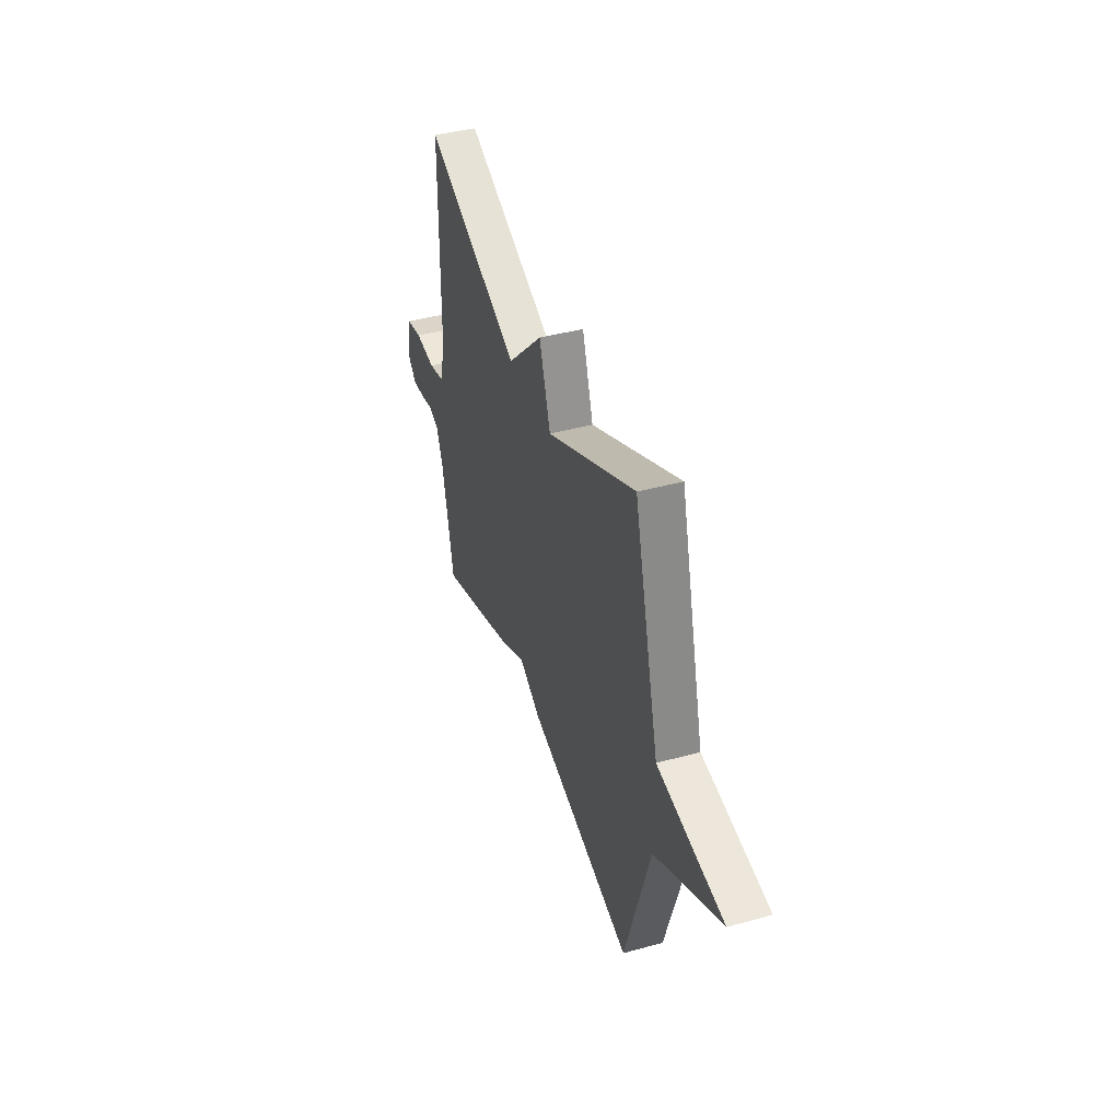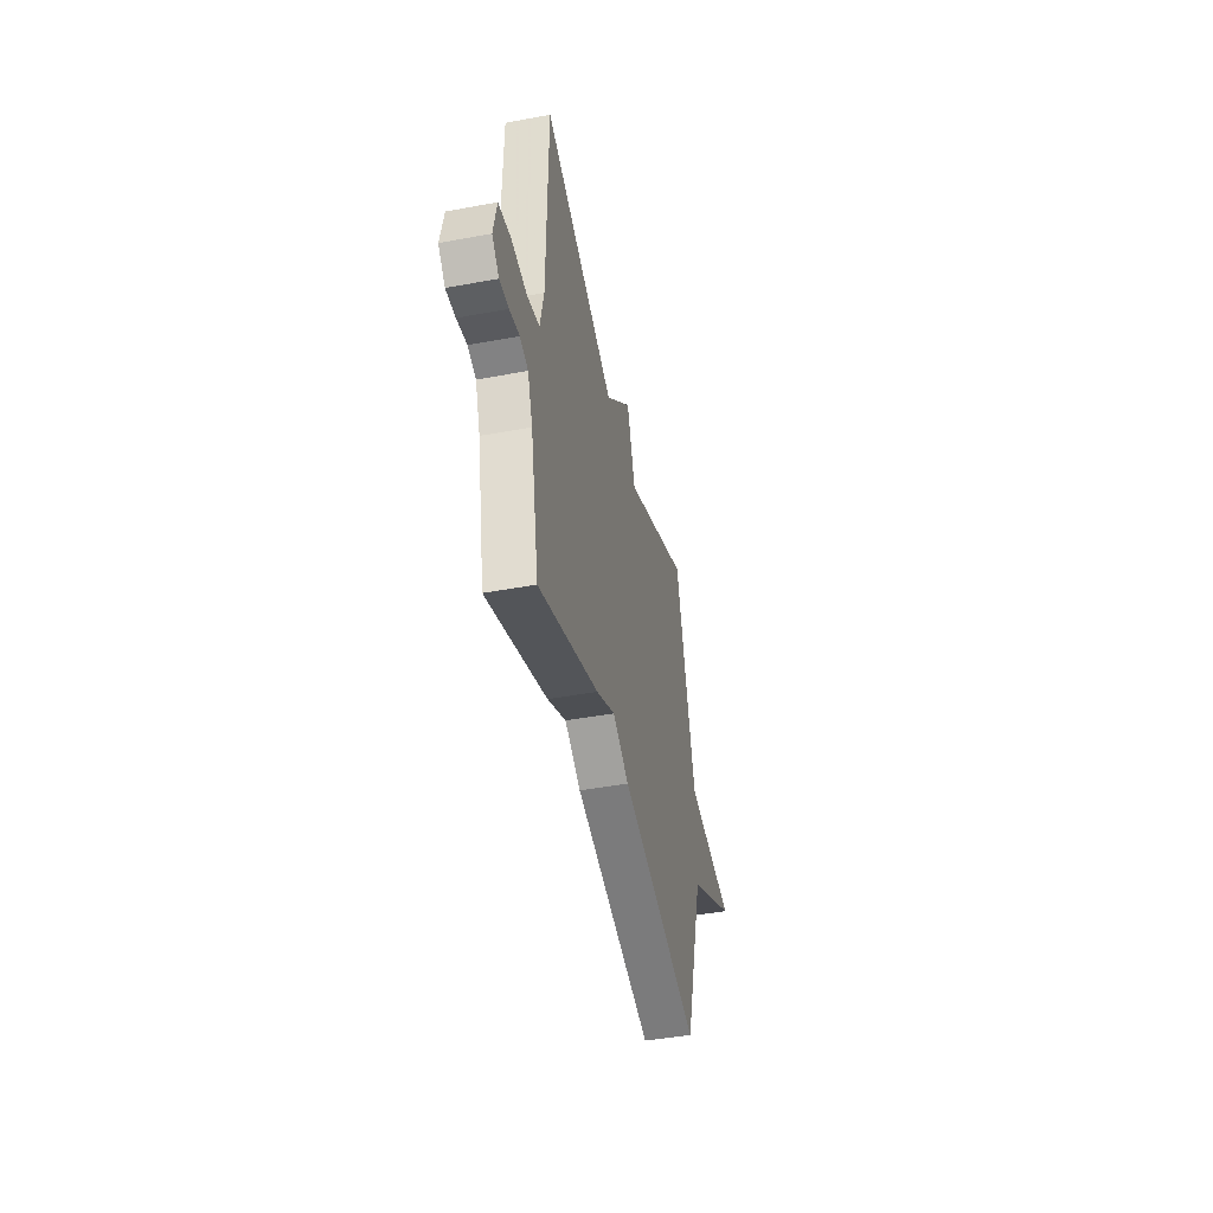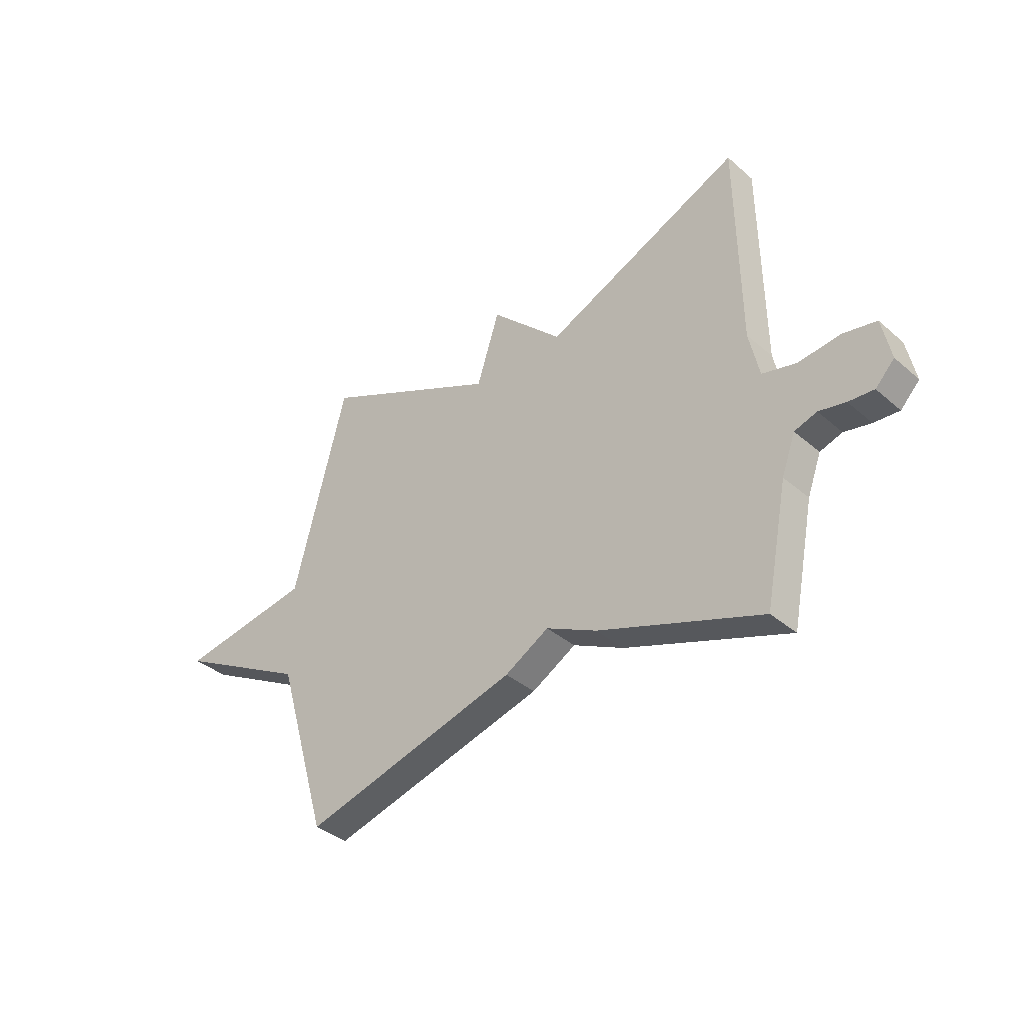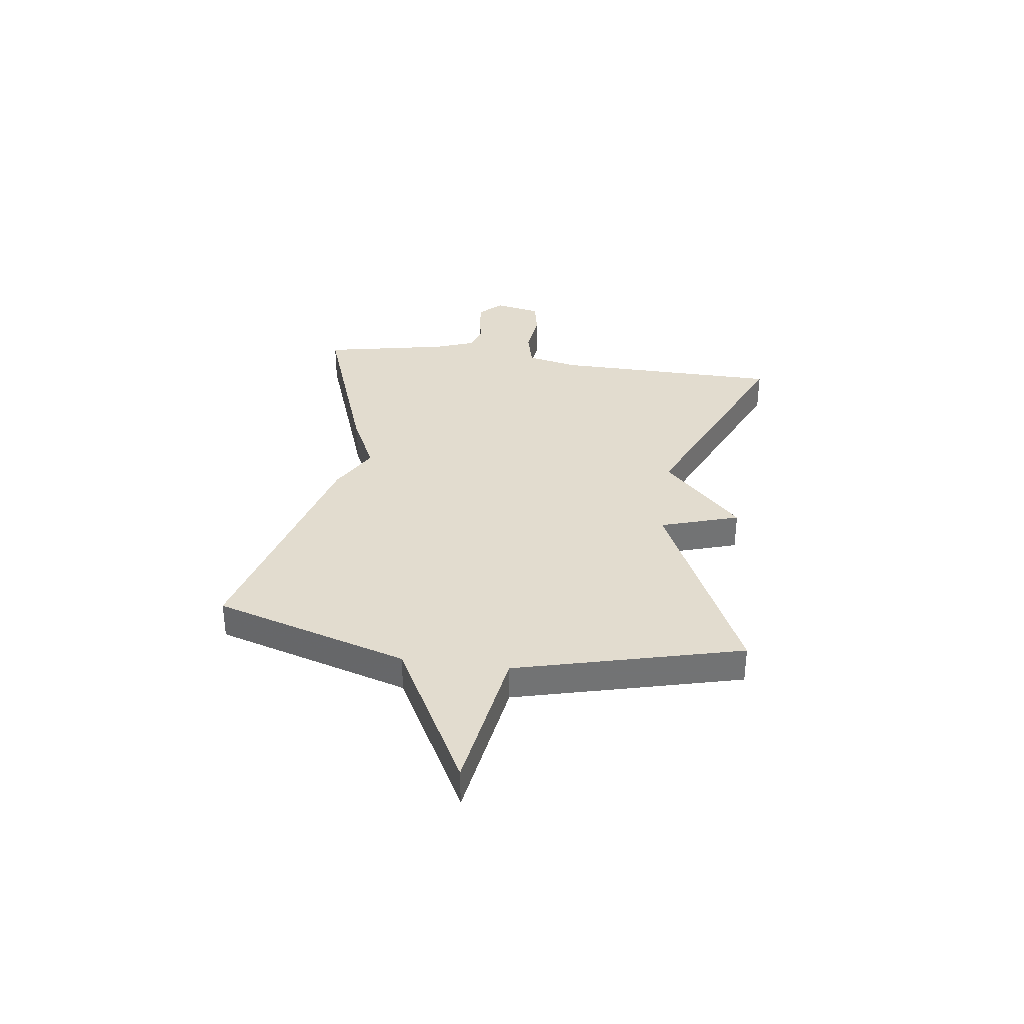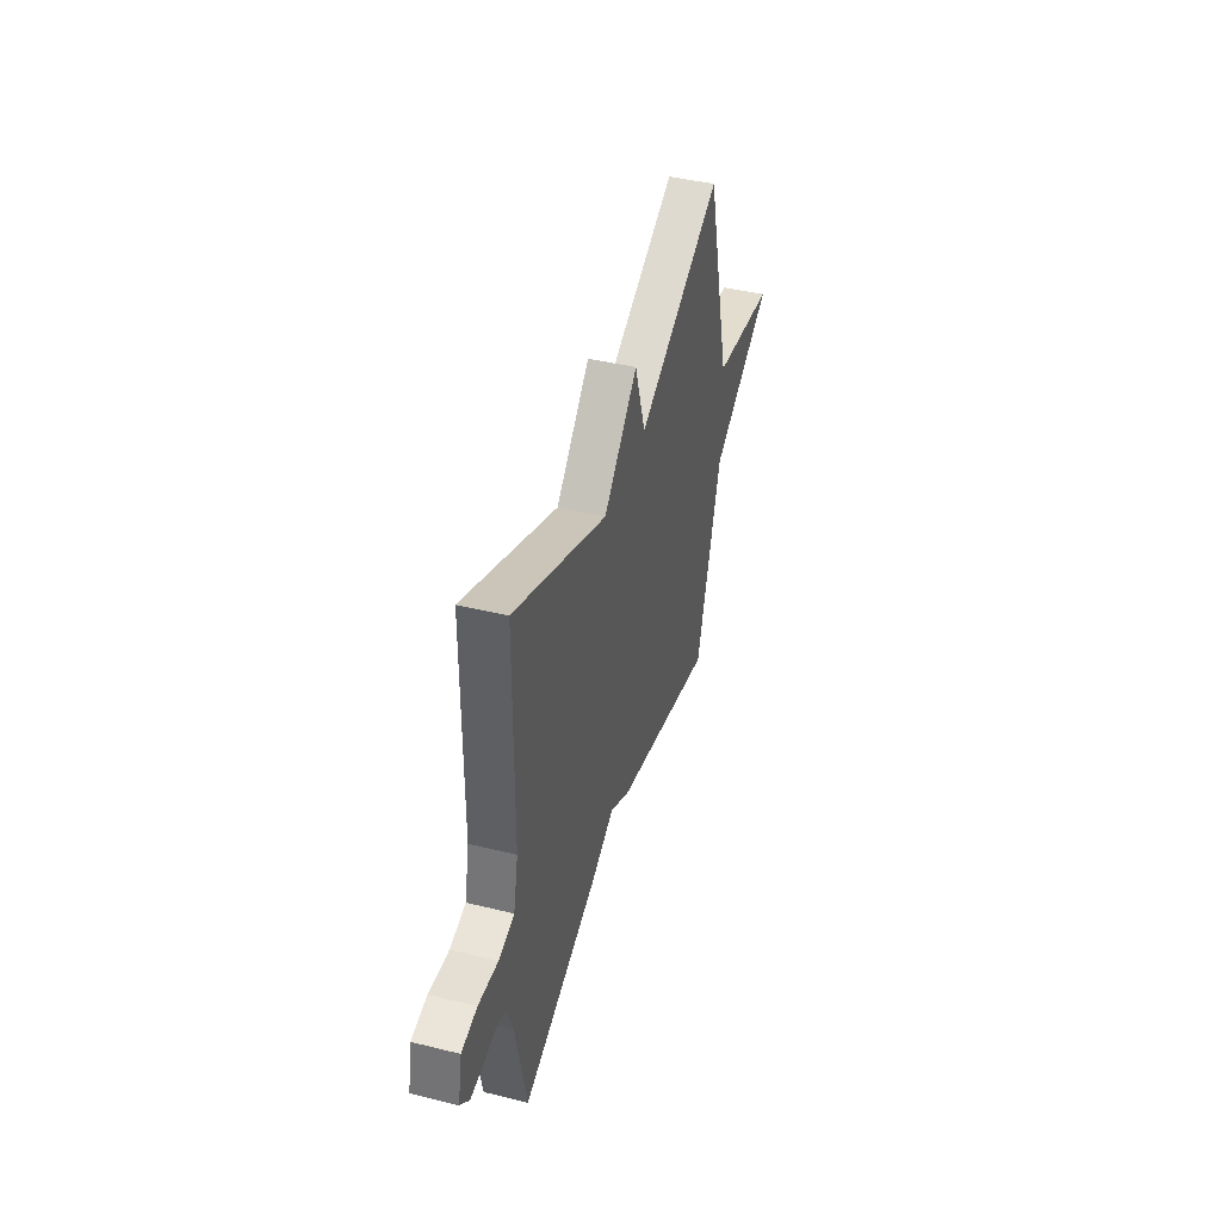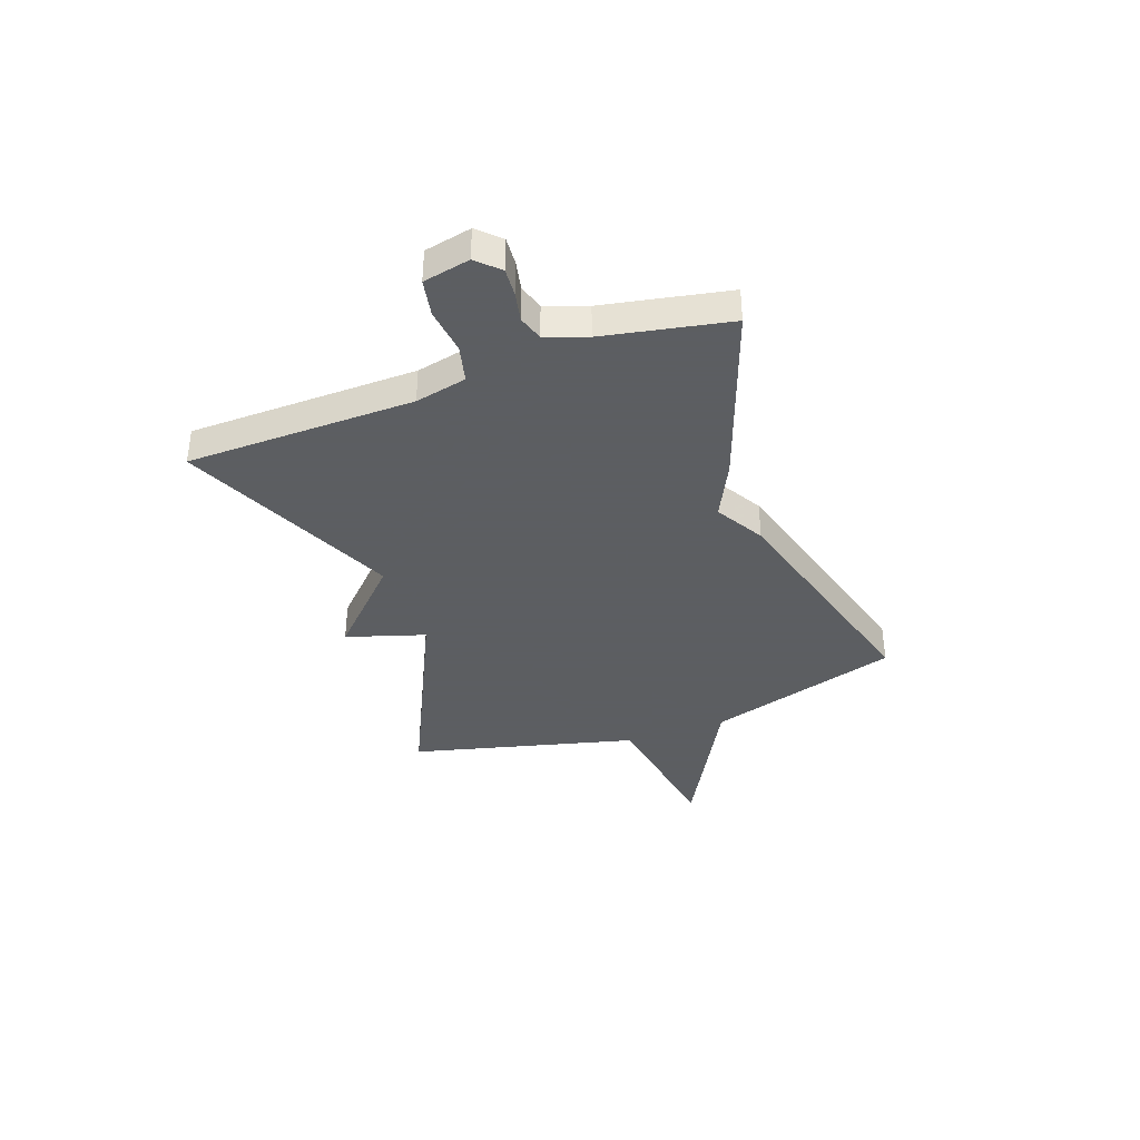
<metadata>
{"format":"obj","ext":"obj","renderer":"f3d","projection":"perspective","resolution":1024,"background":"white","views":[{"elev":41.3,"azim":-108.5,"up":"+Z"},{"elev":-44.0,"azim":102.3,"up":"+Z"},{"elev":-37.1,"azim":42.3,"up":"+Z"},{"elev":34.7,"azim":-82.2,"up":"+Y"},{"elev":42.8,"azim":106.3,"up":"+Z"},{"elev":-37.4,"azim":110.2,"up":"+Y"}]}
</metadata>
<code>
v 0.5 0.07 0.5
v 0.505 0.07 0.065
v 0.526 0.07 -0.033
v 0.597 0.07 -0.051
v 0.685 0.07 -0.041
v 0.755 0.07 -0.055
v 0.773 0.07 -0.144
v 0.733 0.07 -0.185
v 0.68 0.07 -0.181
v 0.624 0.07 -0.169
v 0.577 0.07 -0.184
v 0.548 0.07 -0.262
v 0.5 0.07 -0.5
v 0.157 0.07 -0.376
v 0.05 0.07 -0.323
v -0.043 0.07 -0.376
v -0.5 0.07 -0.5
v -0.611 0.07 -0.13
v -0.897 0.07 0.025
v -0.611 0.07 0.07
v -0.5 0.07 0.5
v -0.117 0.07 0.317
v -0.069 0.07 0.467
v 0.083 0.07 0.317
v 0.5 0 0.5
v 0.505 0 0.065
v 0.526 0 -0.033
v 0.597 0 -0.051
v 0.685 0 -0.041
v 0.755 0 -0.055
v 0.773 0 -0.144
v 0.733 0 -0.185
v 0.68 0 -0.181
v 0.624 0 -0.169
v 0.577 0 -0.184
v 0.548 0 -0.262
v 0.5 0 -0.5
v 0.157 0 -0.376
v 0.05 0 -0.323
v -0.043 0 -0.376
v -0.5 0 -0.5
v -0.611 0 -0.13
v -0.897 0 0.025
v -0.611 0 0.07
v -0.5 0 0.5
v -0.117 0 0.317
v -0.069 0 0.467
v 0.083 0 0.317
f 22 23 24
f 20 21 22
f 20 22 24
f 18 19 20
f 18 20 24
f 17 18 24
f 16 17 24
f 15 16 24
f 14 15 24
f 13 14 24
f 12 13 24
f 11 12 24
f 10 11 24
f 8 9 10
f 7 8 10
f 6 7 10
f 5 6 10
f 4 5 10
f 3 4 10
f 3 10 24
f 2 3 24
f 1 2 24
f 48 47 46
f 46 45 44
f 48 46 44
f 44 43 42
f 48 44 42
f 48 42 41
f 48 41 40
f 48 40 39
f 48 39 38
f 48 38 37
f 48 37 36
f 48 36 35
f 48 35 34
f 34 33 32
f 34 32 31
f 34 31 30
f 34 30 29
f 34 29 28
f 34 28 27
f 48 34 27
f 48 27 26
f 48 26 25
f 1 25 26 2
f 2 26 27 3
f 3 27 28 4
f 4 28 29 5
f 5 29 30 6
f 6 30 31 7
f 7 31 32 8
f 8 32 33 9
f 9 33 34 10
f 10 34 35 11
f 11 35 36 12
f 12 36 37 13
f 13 37 38 14
f 14 38 39 15
f 15 39 40 16
f 16 40 41 17
f 17 41 42 18
f 18 42 43 19
f 19 43 44 20
f 20 44 45 21
f 21 45 46 22
f 22 46 47 23
f 23 47 48 24
f 24 48 25 1

</code>
